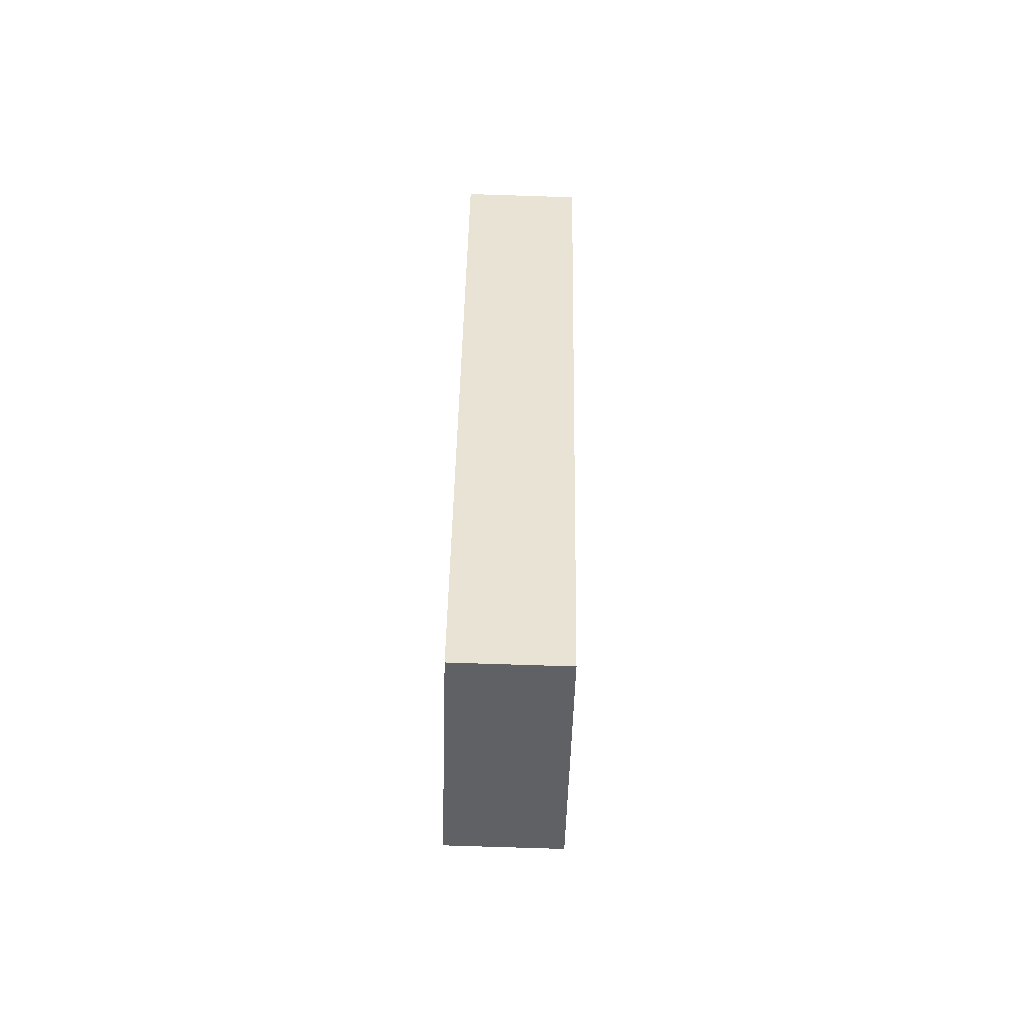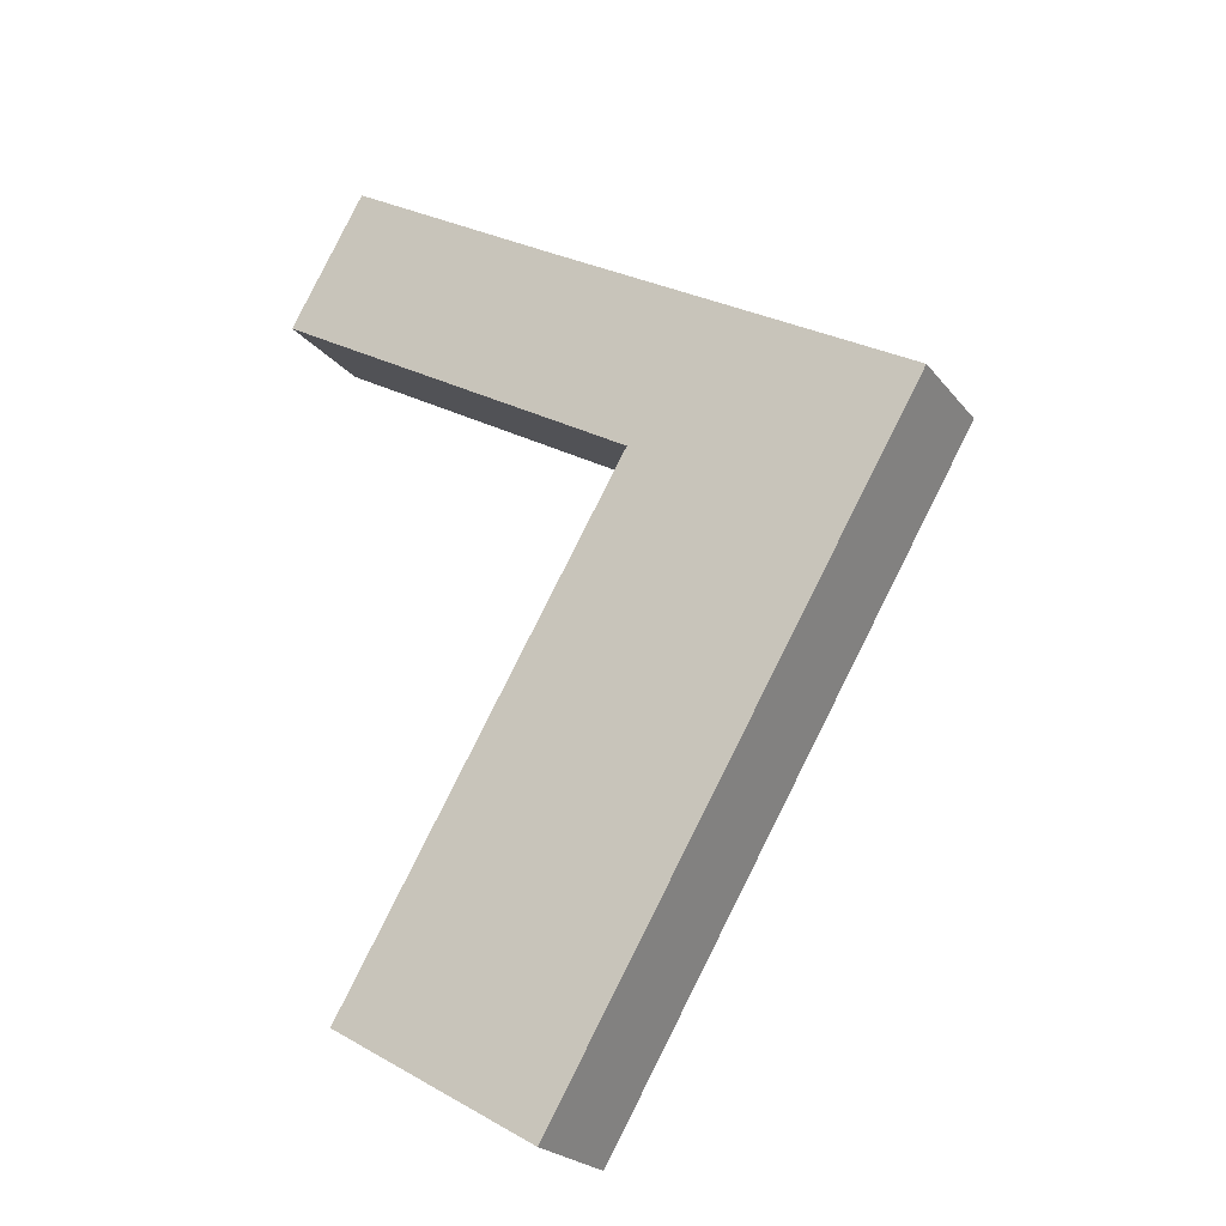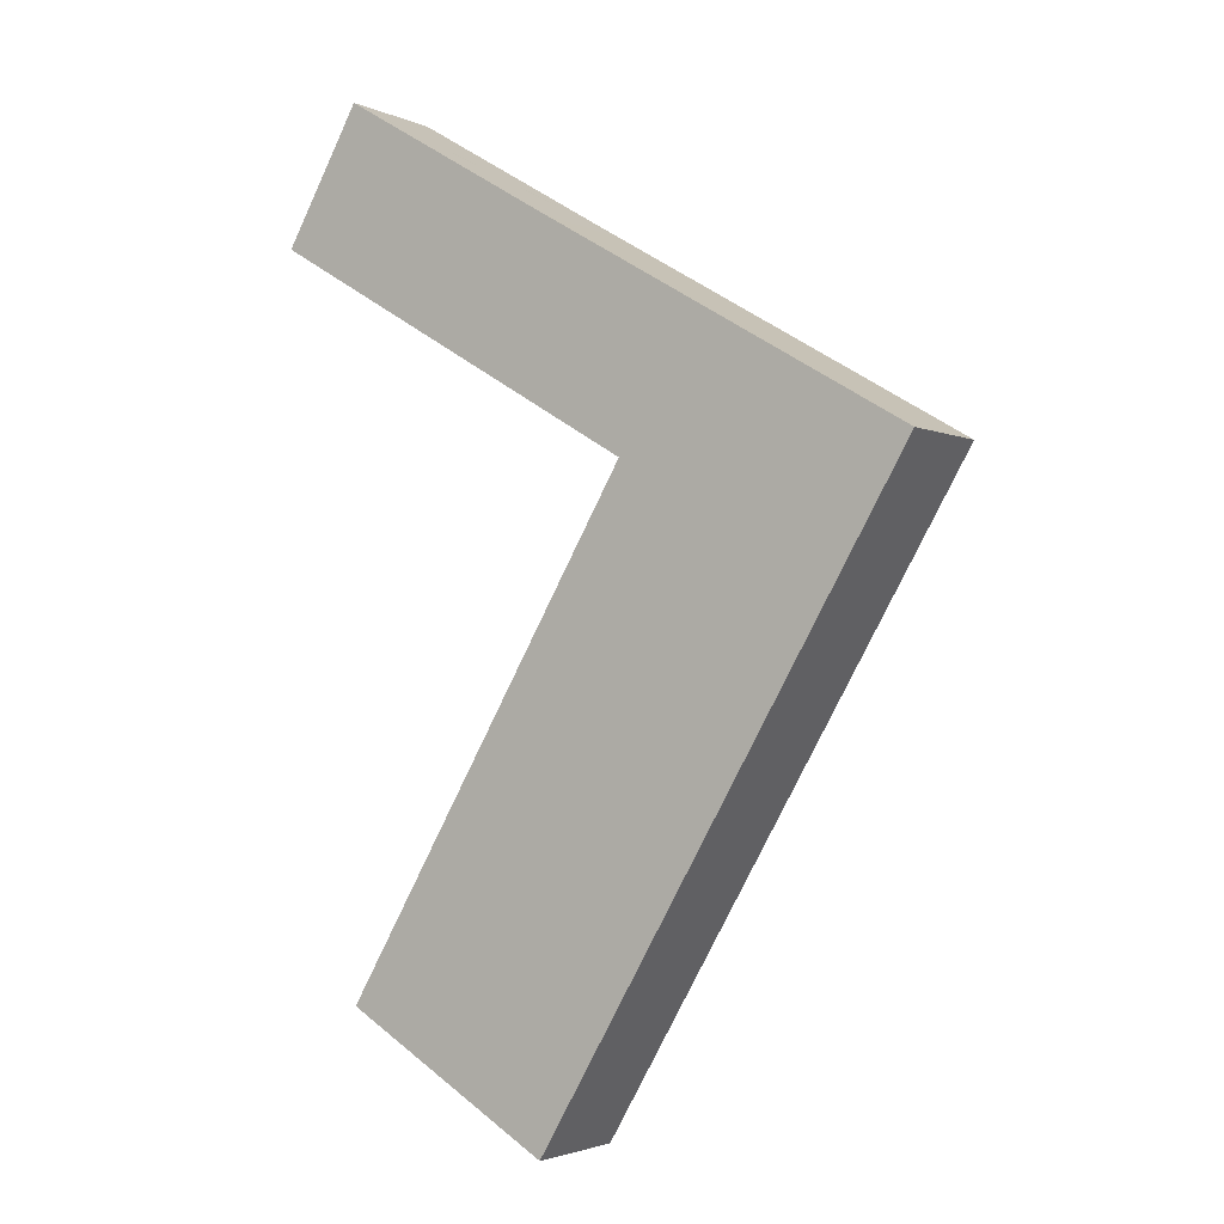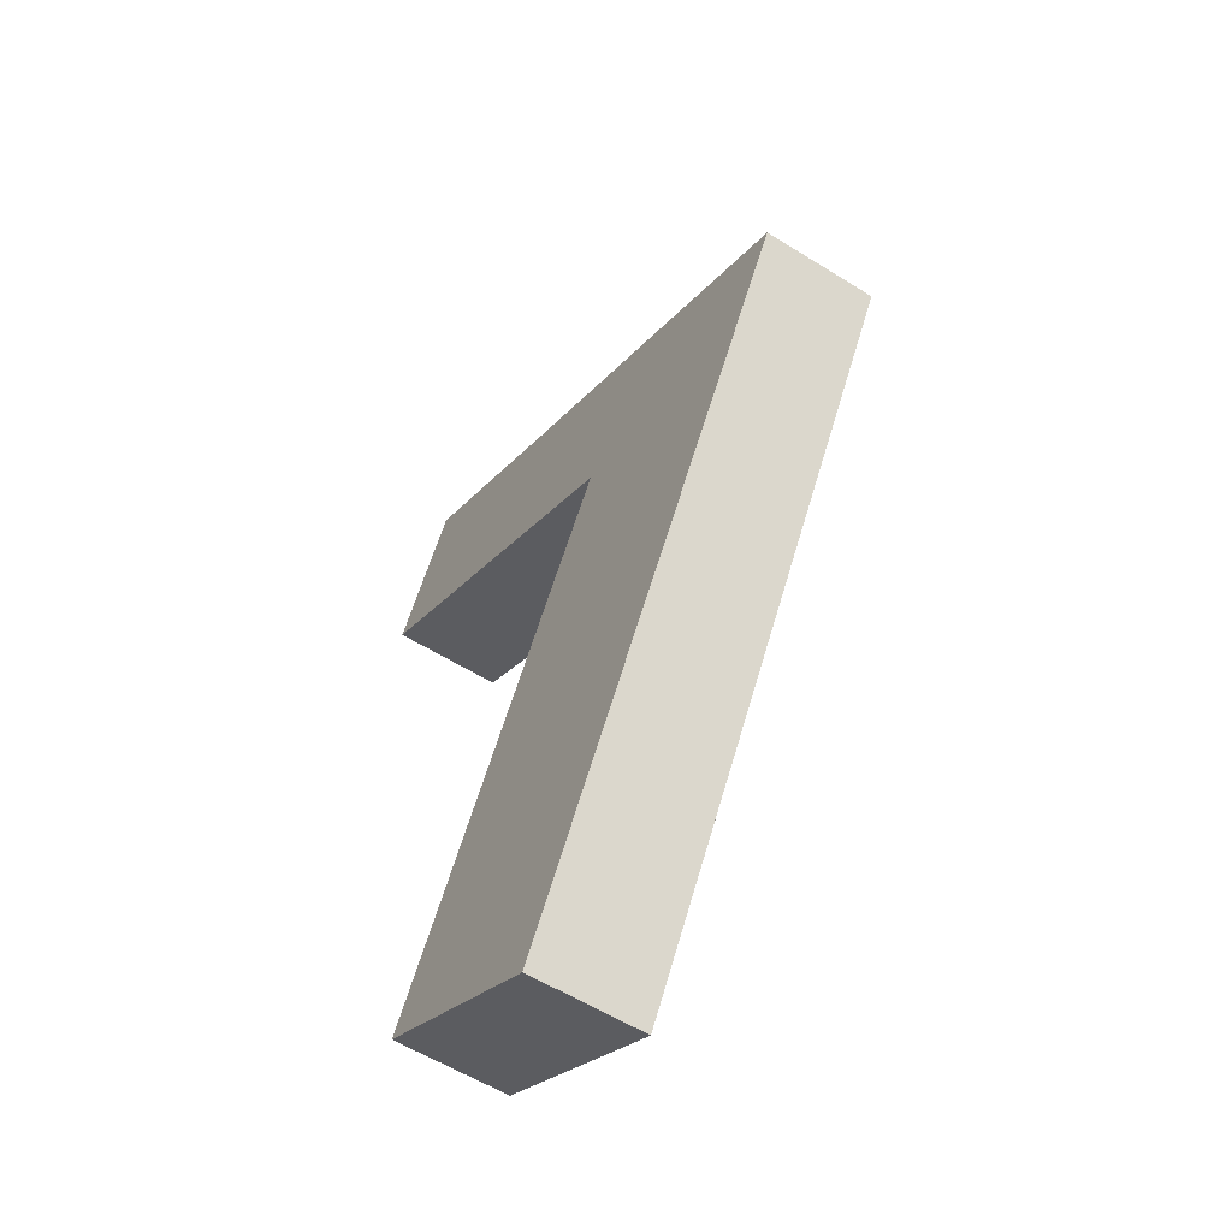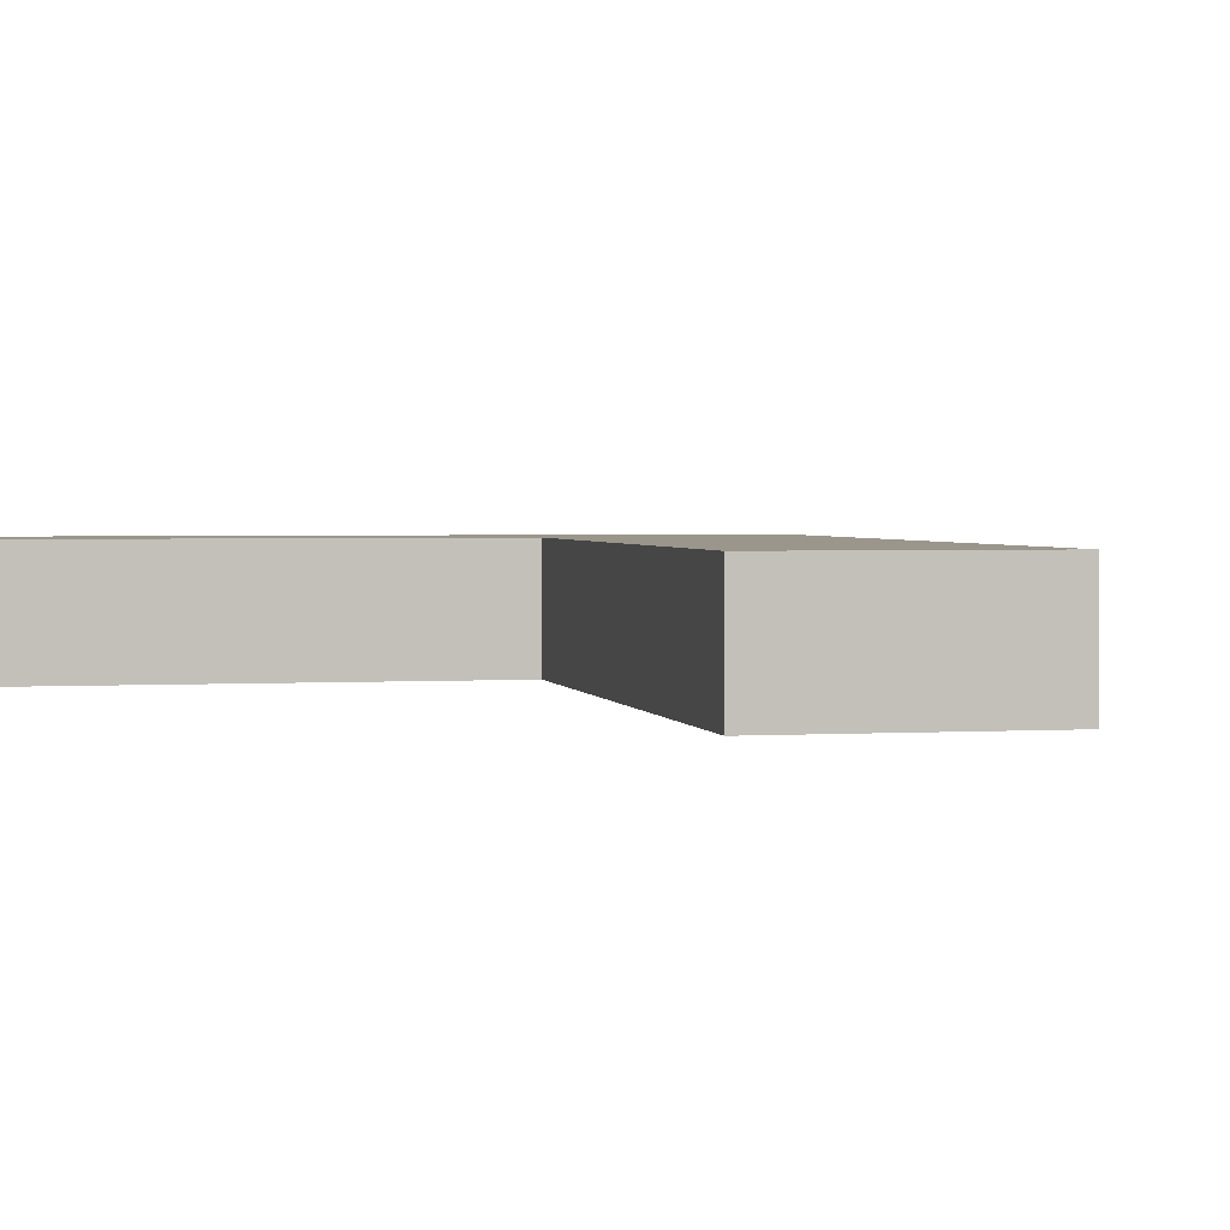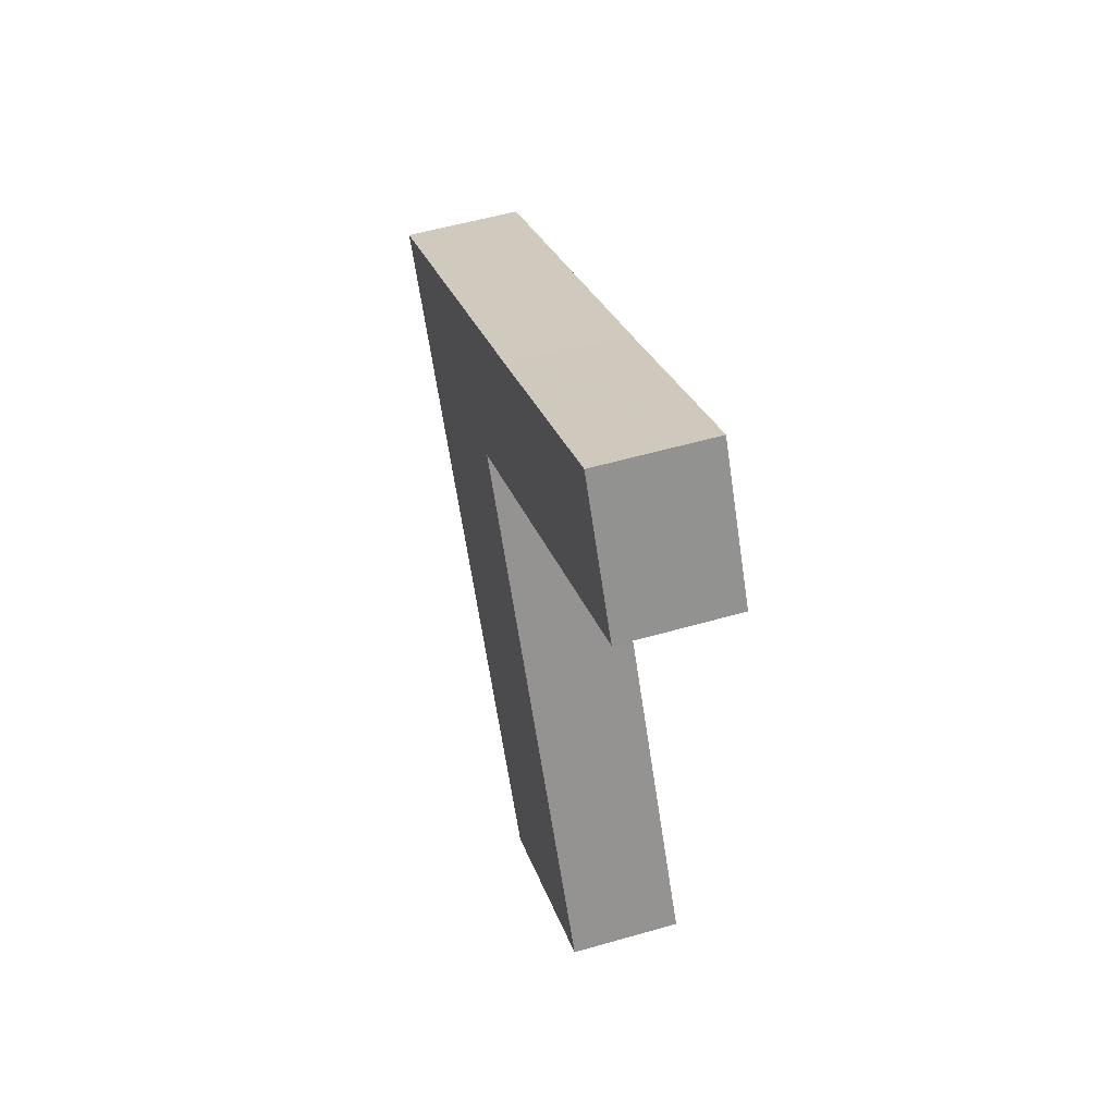
<metadata>
{"format":"obj","ext":"obj","renderer":"f3d","projection":"perspective","resolution":1024,"background":"white","views":[{"elev":-79.1,"azim":-91.8,"up":"+Z"},{"elev":-23.4,"azim":-151.8,"up":"+Z"},{"elev":-2.5,"azim":-146.7,"up":"+Z"},{"elev":-57.7,"azim":-122.9,"up":"+Z"},{"elev":2.3,"azim":136.9,"up":"+Y"},{"elev":54.9,"azim":73.1,"up":"+Z"}]}
</metadata>
<code>
v  3.256 4.657 -5.504
v  23.9 4.657 -20.77
v  15.29 4.657 -25.85
v  11.89 4.657 -0.426
v  0 4.657 2.852e-16
v  11.85 4.657 -0.343
v  11.93 4.657 -0.295
v  27.32 4.657 8.793
v  8.728 4.657 5.113
v  14.82 4.657 8.681
v  15.15 4.657 8.875
v  24.19 4.657 14.25
v  27.35 4.657 8.807
v  23.9 1.272e-15 -20.77
v  15.29 1.583e-15 -25.85
v  27.35 -5.393e-16 8.807
v  27.32 -5.384e-16 8.793
v  11.93 1.806e-17 -0.295
v  11.85 2.1e-17 -0.343
v  3.256 3.37e-16 -5.504
v  0 0 0
v  8.728 -3.131e-16 5.113
v  14.82 -5.316e-16 8.681
v  15.15 -5.434e-16 8.875
v  24.19 -8.727e-16 14.25
v  11.89 2.608e-17 -0.426
g defaultobject
f 1 2 3
f 2 1 4
f 4 1 5
f 4 5 6
f 6 5 7
f 7 5 8
f 8 5 9
f 8 9 10
f 8 10 11
f 8 12 13
f 12 8 11
f 14 3 2
f 3 14 15
f 16 8 13
f 8 16 17
f 17 7 8
f 7 17 18
f 7 18 6
f 6 18 19
f 15 1 3
f 1 15 20
f 1 20 5
f 5 20 21
f 21 9 5
f 9 21 22
f 9 22 10
f 10 22 23
f 10 23 11
f 11 23 12
f 12 23 24
f 12 24 25
f 25 13 12
f 13 25 16
f 4 14 2
f 14 4 6
f 14 6 26
f 26 6 19
f 24 16 25
f 16 24 17
f 17 24 18
f 18 24 23
f 18 23 22
f 18 22 21
f 18 21 19
f 19 21 26
f 26 21 14
f 14 21 20
f 14 20 15

</code>
